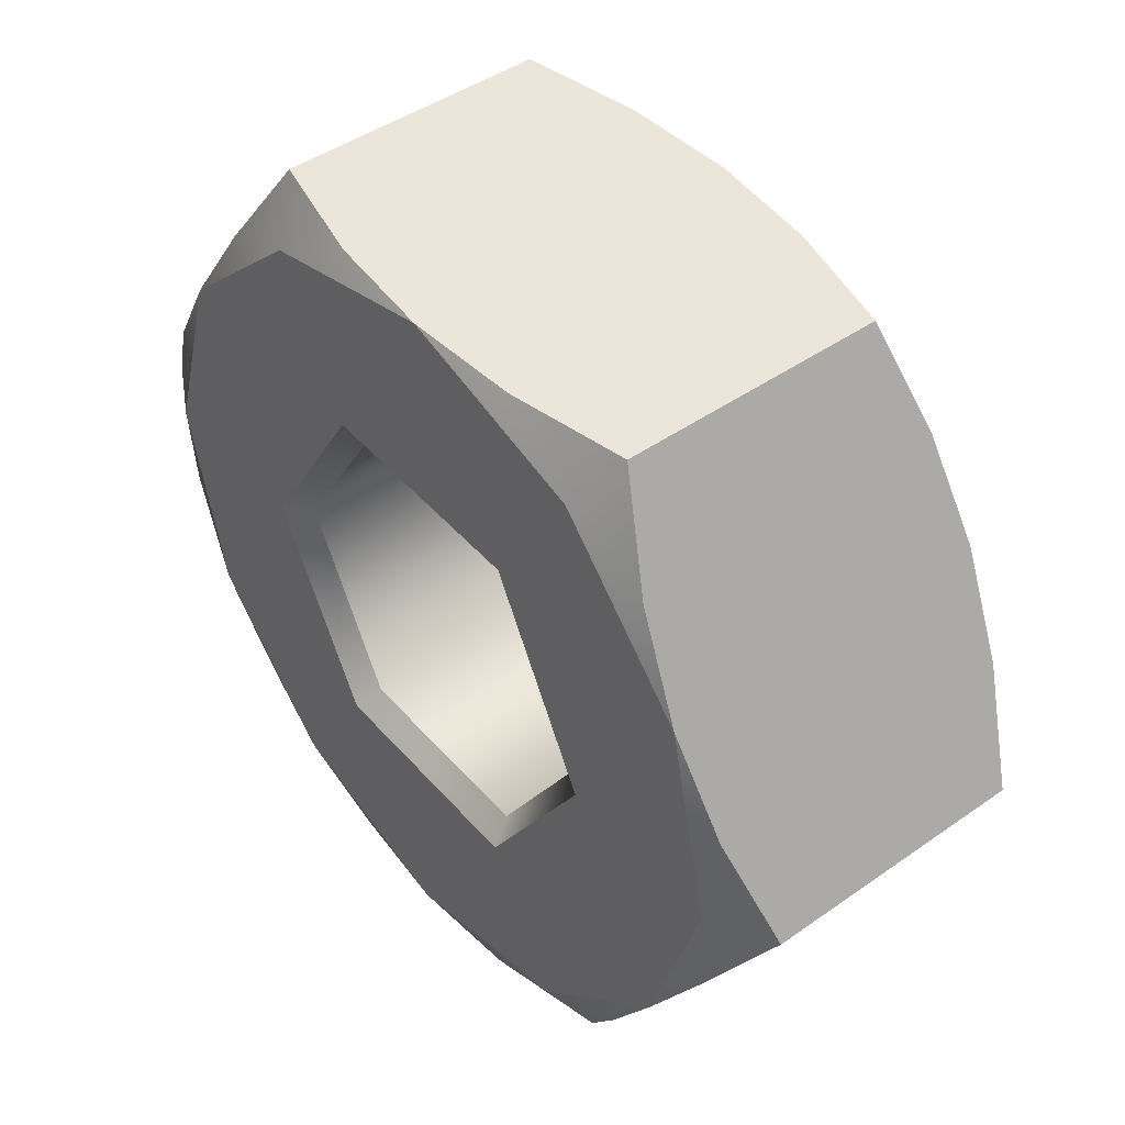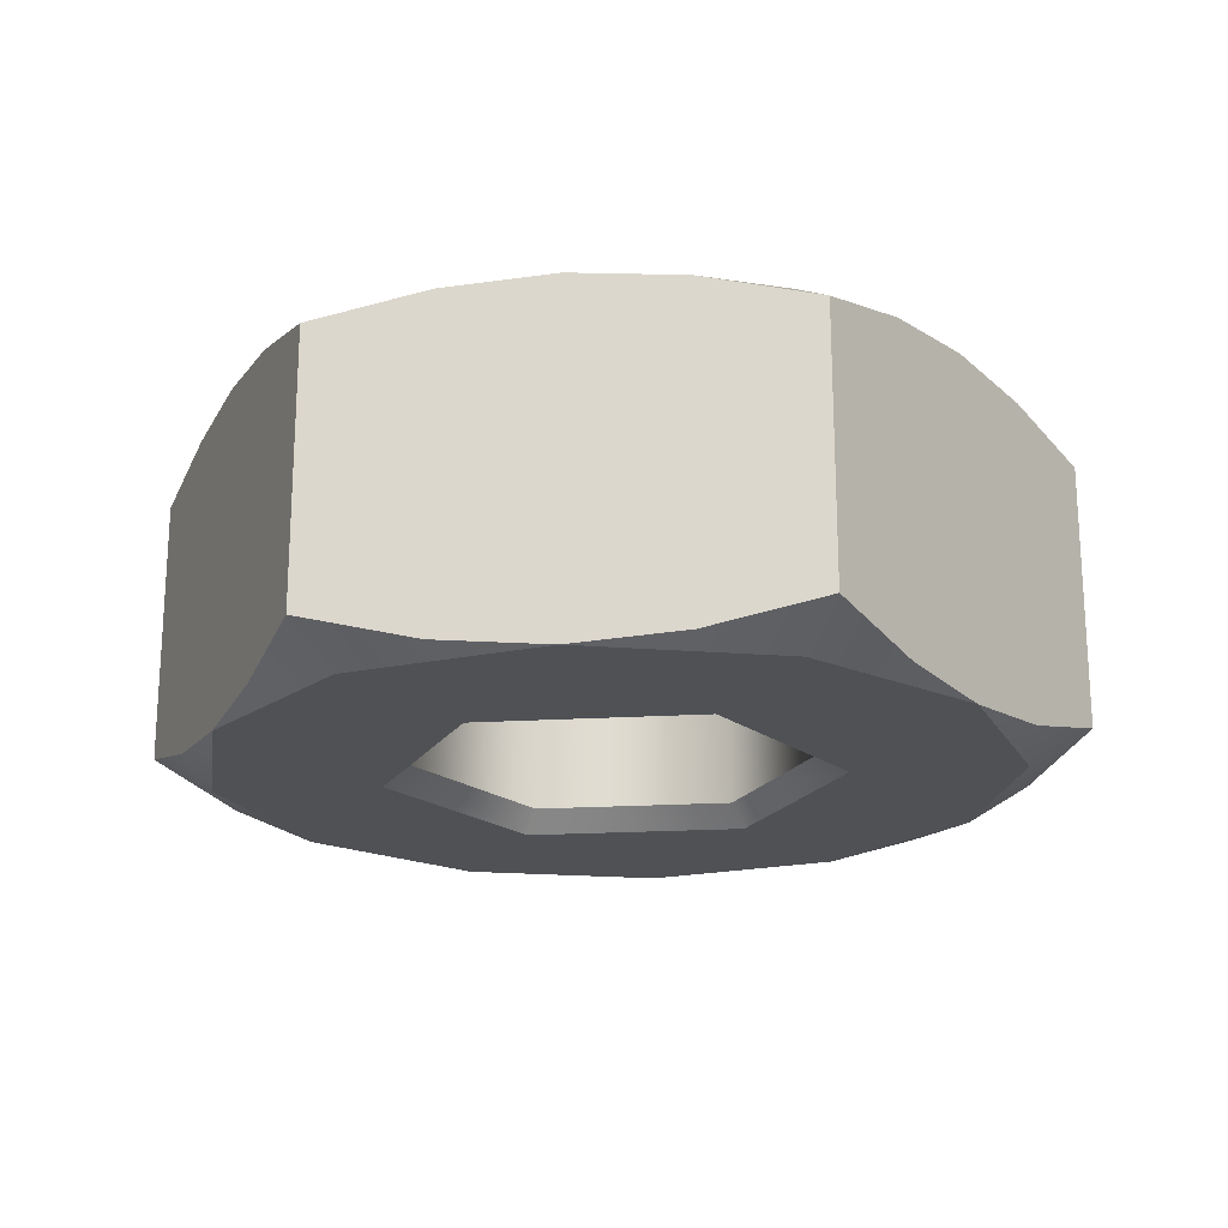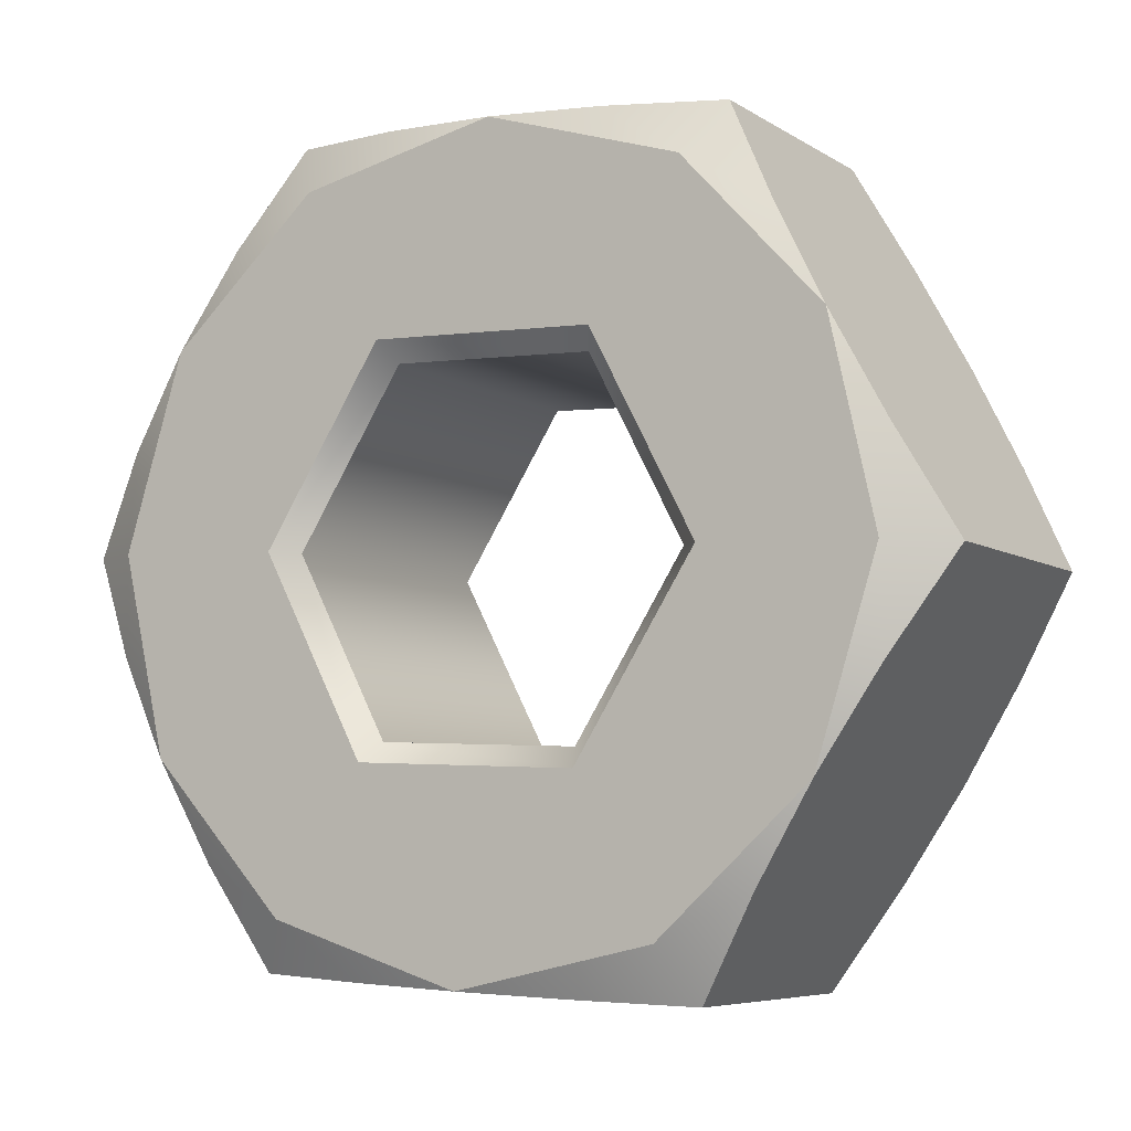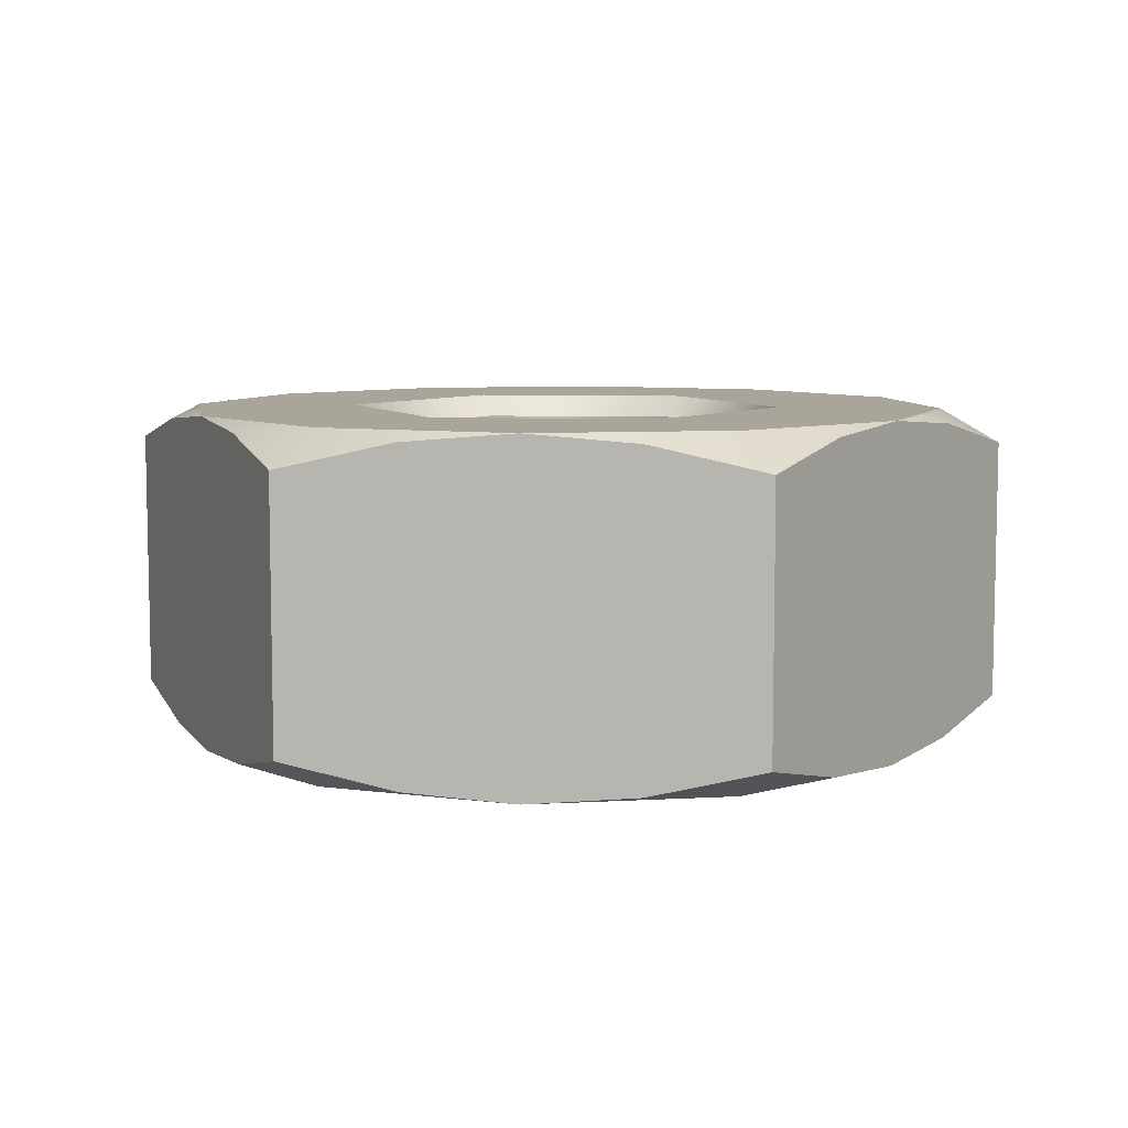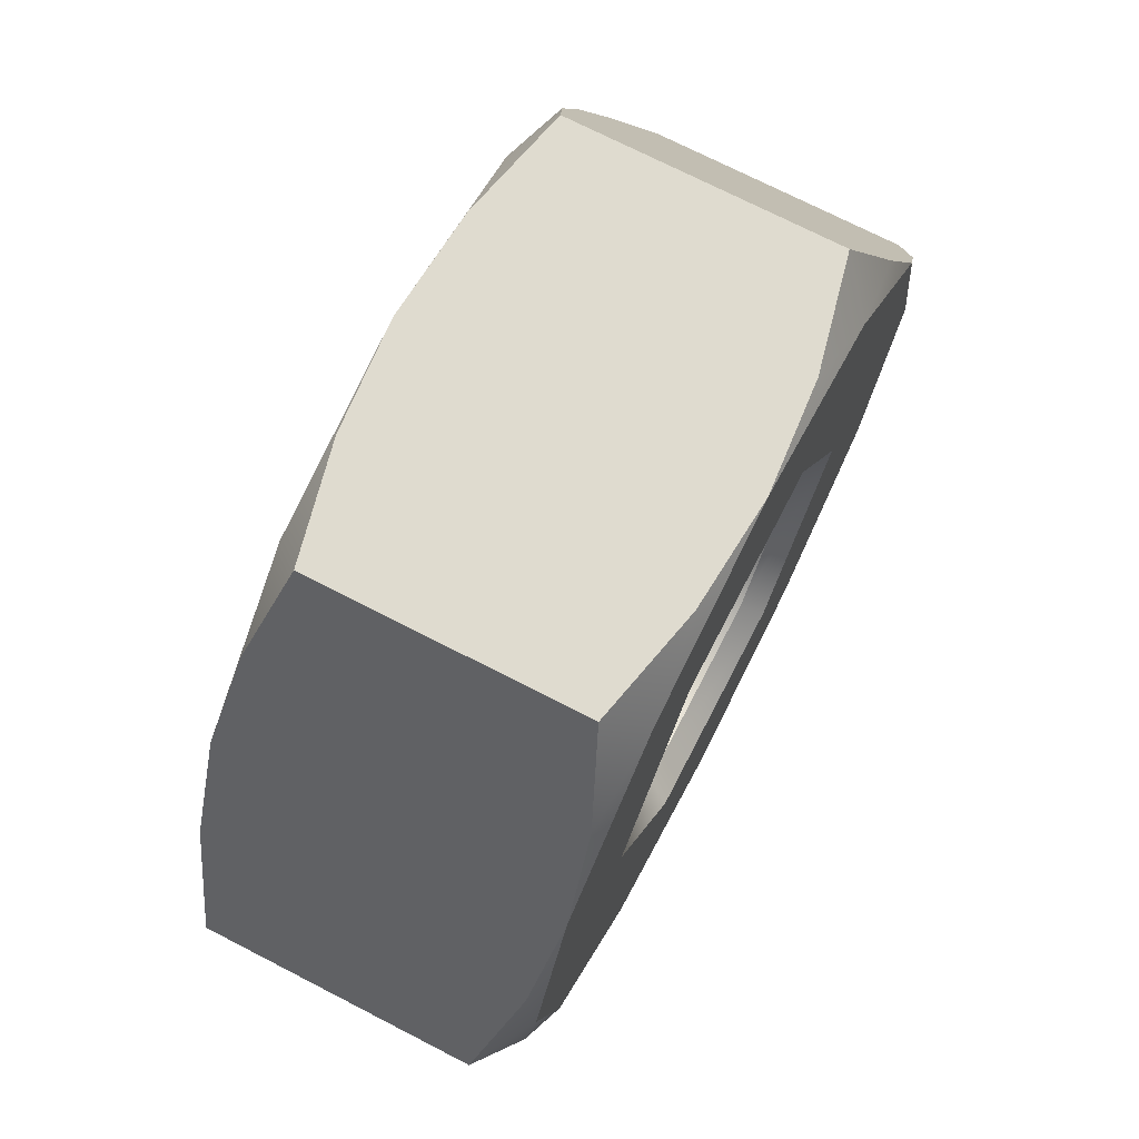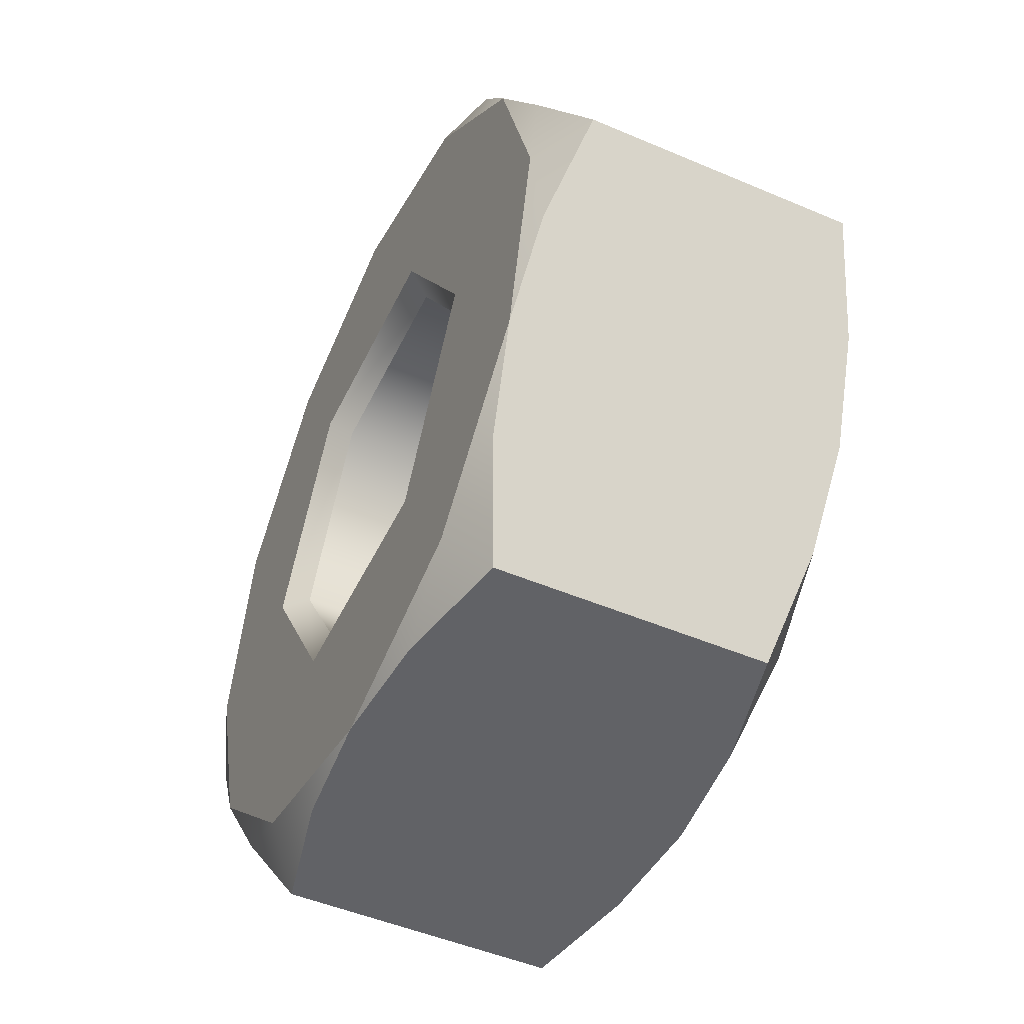
<metadata>
{"format":"obj","ext":"obj","renderer":"f3d","projection":"perspective","resolution":1024,"background":"white","views":[{"elev":44.9,"azim":-129.2,"up":"+Y"},{"elev":-20.0,"azim":8.8,"up":"+Z"},{"elev":-6.5,"azim":-150.0,"up":"+Y"},{"elev":7.5,"azim":128.1,"up":"+Z"},{"elev":72.6,"azim":117.2,"up":"+Y"},{"elev":-48.5,"azim":64.5,"up":"+Y"}]}
</metadata>
<code>
v  108.6 -51.14 109
v  108.6 -51.14 109
v  108.6 -51.14 109
v  98.57 -51.55 109
v  98.57 -51.55 109
v  93.93 -60.41 109
v  93.93 -60.41 109
v  99.28 -68.86 109
v  99.28 -68.86 109
v  99.28 -68.86 109
v  109.3 -68.45 109
v  109.3 -68.45 109
v  113.9 -59.59 109
v  113.9 -59.59 109
v  88.42 -51.87 109
v  88.42 -51.87 109
v  88.42 -51.87 109
v  88.42 -51.87 109
v  94.56 -45.21 109
v  94.56 -45.21 109
v  103.2 -42.51 109
v  103.2 -42.51 109
v  103.2 -42.51 109
v  103.2 -42.51 109
v  112 -44.5 109
v  112 -44.5 109
v  118.7 -50.64 109
v  118.7 -50.64 109
v  118.7 -50.64 109
v  118.7 -50.64 109
v  121.4 -59.29 109
v  121.4 -59.29 109
v  119.4 -68.13 109
v  119.4 -68.13 109
v  119.4 -68.13 109
v  119.4 -68.13 109
v  113.3 -74.79 109
v  113.3 -74.79 109
v  104.6 -77.49 109
v  104.6 -77.49 109
v  104.6 -77.49 109
v  104.6 -77.49 109
v  95.8 -75.5 109
v  95.8 -75.5 109
v  89.14 -69.36 109
v  89.14 -69.36 109
v  89.14 -69.36 109
v  89.14 -69.36 109
v  86.44 -60.71 109
v  86.44 -60.71 109
v  99.28 -68.86 94
v  99.28 -68.86 94
v  99.28 -68.86 94
v  93.93 -60.41 94
v  93.93 -60.41 94
v  98.57 -51.55 94
v  98.57 -51.55 94
v  108.6 -51.14 94
v  108.6 -51.14 94
v  108.6 -51.14 94
v  113.9 -59.59 94
v  113.9 -59.59 94
v  109.3 -68.45 94
v  109.3 -68.45 94
v  88.42 -51.87 94
v  88.42 -51.87 94
v  88.42 -51.87 94
v  88.42 -51.87 94
v  86.44 -60.71 94
v  86.44 -60.71 94
v  89.14 -69.36 94
v  89.14 -69.36 94
v  89.14 -69.36 94
v  89.14 -69.36 94
v  95.8 -75.5 94
v  95.8 -75.5 94
v  104.6 -77.49 94
v  104.6 -77.49 94
v  104.6 -77.49 94
v  104.6 -77.49 94
v  113.3 -74.79 94
v  113.3 -74.79 94
v  119.4 -68.13 94
v  119.4 -68.13 94
v  119.4 -68.13 94
v  119.4 -68.13 94
v  121.4 -59.29 94
v  121.4 -59.29 94
v  118.7 -50.64 94
v  118.7 -50.64 94
v  118.7 -50.64 94
v  118.7 -50.64 94
v  112 -44.5 94
v  112 -44.5 94
v  103.2 -42.51 94
v  103.2 -42.51 94
v  103.2 -42.51 94
v  103.2 -42.51 94
v  94.56 -45.21 94
v  94.56 -45.21 94
v  99.74 -67.97 95
v  99.74 -67.97 95
v  99.74 -67.97 95
v  99.74 -67.97 95
v  108.7 -67.6 95
v  108.7 -67.6 95
v  112.9 -59.63 95
v  112.9 -59.63 95
v  108.1 -52.03 95
v  108.1 -52.03 95
v  108.1 -52.03 95
v  108.1 -52.03 95
v  108.1 -52.03 108
v  108.1 -52.03 108
v  108.1 -52.03 108
v  108.1 -52.03 108
v  112.9 -59.63 108
v  112.9 -59.63 108
v  108.7 -67.6 108
v  108.7 -67.6 108
v  99.74 -67.97 108
v  99.74 -67.97 108
v  99.74 -67.97 108
v  99.74 -67.97 108
v  99.11 -52.4 95
v  99.11 -52.4 95
v  94.93 -60.37 95
v  94.93 -60.37 95
v  94.93 -60.37 108
v  94.93 -60.37 108
v  99.11 -52.4 108
v  99.11 -52.4 108
v  124.1 -59.18 107.4
v  124.1 -59.18 107.4
v  124.1 -59.18 107.4
v  124.1 -59.18 95.56
v  124.1 -59.18 95.56
v  124.1 -59.18 95.56
v  121.7 -63.72 94.4
v  121.7 -63.72 94.4
v  117.1 -72.55 94.4
v  117.1 -72.55 94.4
v  114.7 -77.07 95.56
v  114.7 -77.07 95.56
v  114.7 -77.07 95.56
v  114.7 -77.07 107.4
v  114.7 -77.07 107.4
v  114.7 -77.07 107.4
v  117.1 -72.55 108.6
v  117.1 -72.55 108.6
v  121.7 -63.72 108.6
v  121.7 -63.72 108.6
v  109.6 -77.28 94.4
v  109.6 -77.28 94.4
v  99.68 -77.69 94.4
v  99.68 -77.69 94.4
v  94.54 -77.9 95.56
v  94.54 -77.9 95.56
v  94.54 -77.9 95.56
v  94.54 -77.9 107.4
v  94.54 -77.9 107.4
v  94.54 -77.9 107.4
v  99.68 -77.69 108.6
v  99.68 -77.69 108.6
v  109.6 -77.28 108.6
v  109.6 -77.28 108.6
v  91.79 -73.55 94.4
v  91.79 -73.55 94.4
v  86.48 -65.17 94.4
v  86.48 -65.17 94.4
v  83.73 -60.82 95.56
v  83.73 -60.82 95.56
v  83.73 -60.82 95.56
v  83.73 -60.82 107.4
v  83.73 -60.82 107.4
v  83.73 -60.82 107.4
v  86.48 -65.17 108.6
v  86.48 -65.17 108.6
v  91.79 -73.55 108.6
v  91.79 -73.55 108.6
v  86.11 -56.28 108.6
v  86.11 -56.28 108.6
v  86.11 -56.28 94.4
v  86.11 -56.28 94.4
v  90.74 -47.45 94.4
v  90.74 -47.45 94.4
v  93.12 -42.93 95.56
v  93.12 -42.93 95.56
v  93.12 -42.93 95.56
v  93.12 -42.93 107.4
v  93.12 -42.93 107.4
v  93.12 -42.93 107.4
v  90.74 -47.45 108.6
v  90.74 -47.45 108.6
v  98.26 -42.72 94.4
v  98.26 -42.72 94.4
v  108.2 -42.31 94.4
v  108.2 -42.31 94.4
v  113.3 -42.1 95.56
v  113.3 -42.1 95.56
v  113.3 -42.1 95.56
v  113.3 -42.1 107.4
v  113.3 -42.1 107.4
v  113.3 -42.1 107.4
v  108.2 -42.31 108.6
v  108.2 -42.31 108.6
v  98.26 -42.72 108.6
v  98.26 -42.72 108.6
v  116.1 -46.45 94.4
v  116.1 -46.45 94.4
v  121.4 -54.83 94.4
v  121.4 -54.83 94.4
v  121.4 -54.83 108.6
v  121.4 -54.83 108.6
v  116.1 -46.45 108.6
v  116.1 -46.45 108.6
g 0
g 1
f 21 4 1
f 116 3 5
f 25 1 13
f 118 14 2
f 25 21 1
f 118 2 115
f 21 6 4
f 132 5 7
f 132 116 5
f 43 8 6
f 130 7 10
f 45 6 21
f 45 43 6
f 132 7 130
f 39 11 8
f 123 9 12
f 43 39 8
f 130 10 124
f 39 13 11
f 120 12 14
f 123 12 120
f 27 25 13
f 39 27 13
f 120 14 118
f 49 19 15
f 194 17 20
f 182 50 18
f 183 16 66
f 193 66 16
f 183 181 16
f 45 21 19
f 208 20 23
f 49 45 19
f 194 20 192
f 208 192 20
f 206 23 26
f 195 22 96
f 205 96 22
f 207 22 195
f 216 26 29
f 206 26 204
f 216 204 26
f 37 31 27
f 214 29 32
f 39 37 27
f 209 28 90
f 213 90 28
f 215 28 209
f 37 33 31
f 152 32 35
f 152 135 32
f 214 32 135
f 150 36 38
f 139 34 84
f 149 84 34
f 151 34 139
f 166 38 41
f 150 38 148
f 166 148 38
f 164 41 44
f 153 40 78
f 163 78 40
f 165 40 153
f 180 44 47
f 164 44 162
f 180 162 44
f 178 47 50
f 167 46 72
f 177 72 46
f 179 46 167
f 178 50 176
f 182 176 50
f 71 54 51
f 104 53 55
f 75 51 63
f 106 64 52
f 75 71 51
f 106 52 103
f 71 56 54
f 128 55 57
f 128 104 55
f 93 58 56
f 126 57 60
f 95 56 71
f 95 93 56
f 128 57 126
f 89 61 58
f 111 59 62
f 93 89 58
f 126 60 112
f 89 63 61
f 108 62 64
f 111 62 108
f 77 75 63
f 89 77 63
f 108 64 106
f 99 69 65
f 184 68 70
f 186 100 67
f 193 185 66
f 95 71 69
f 170 70 73
f 99 95 69
f 173 70 170
f 184 70 173
f 168 73 76
f 177 169 72
f 156 76 79
f 159 76 156
f 168 76 159
f 87 81 77
f 154 79 82
f 89 87 77
f 163 155 78
f 87 83 81
f 142 82 86
f 145 82 142
f 154 82 145
f 140 85 88
f 149 141 84
f 212 88 91
f 140 88 138
f 212 138 88
f 210 91 94
f 213 211 90
f 198 94 97
f 201 94 198
f 210 94 201
f 196 97 100
f 205 197 96
f 189 100 186
f 196 100 189
f 119 105 101
f 121 119 101
f 127 122 102
f 117 107 105
f 119 117 105
f 113 109 107
f 117 113 107
f 131 110 114
f 131 125 110
f 129 122 127
f 129 127 125
f 131 129 125
f 151 136 133
f 211 134 137
f 213 134 211
f 151 139 136
f 146 143 141
f 149 146 141
f 165 144 147
f 165 153 144
f 160 157 155
f 163 160 155
f 179 158 161
f 179 167 158
f 174 171 169
f 177 174 169
f 181 172 175
f 183 172 181
f 190 187 185
f 193 190 185
f 207 188 191
f 207 195 188
f 202 199 197
f 205 202 197
f 215 200 203
f 215 209 200

</code>
